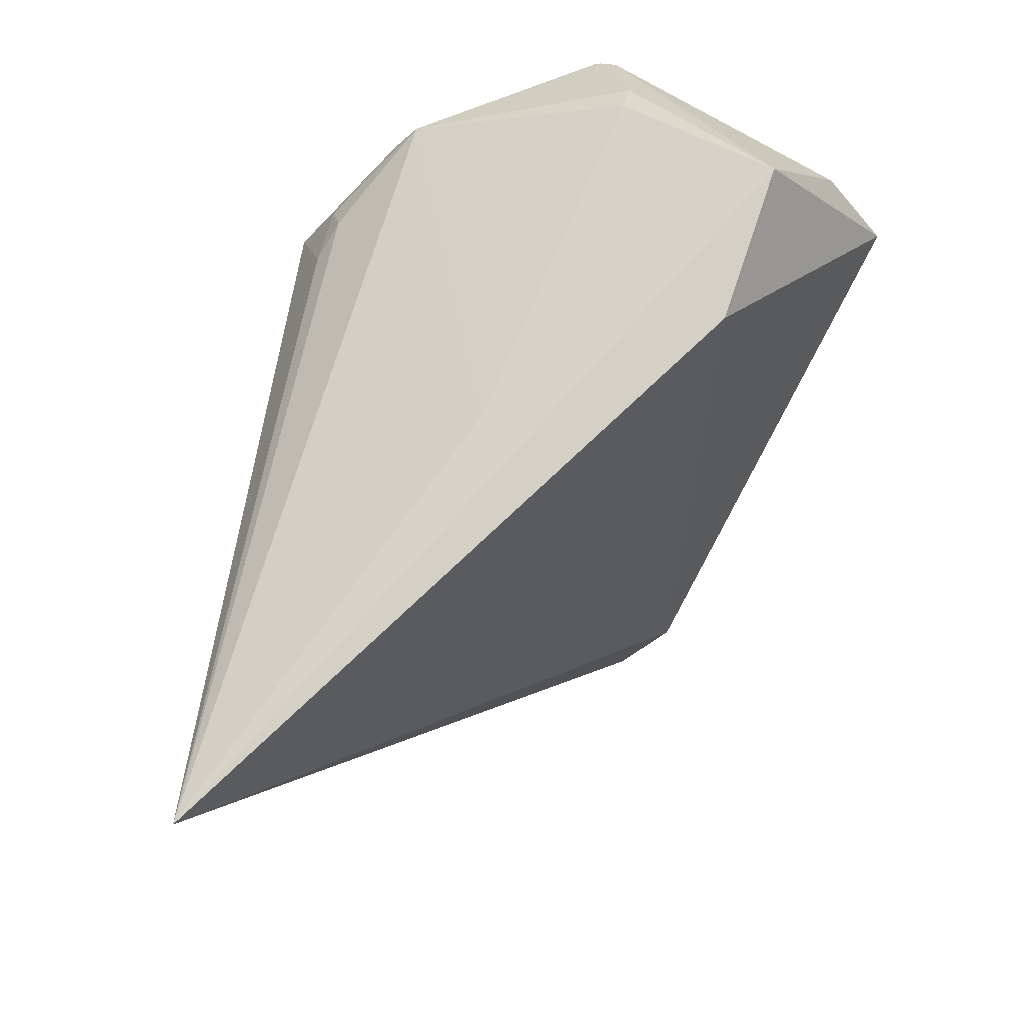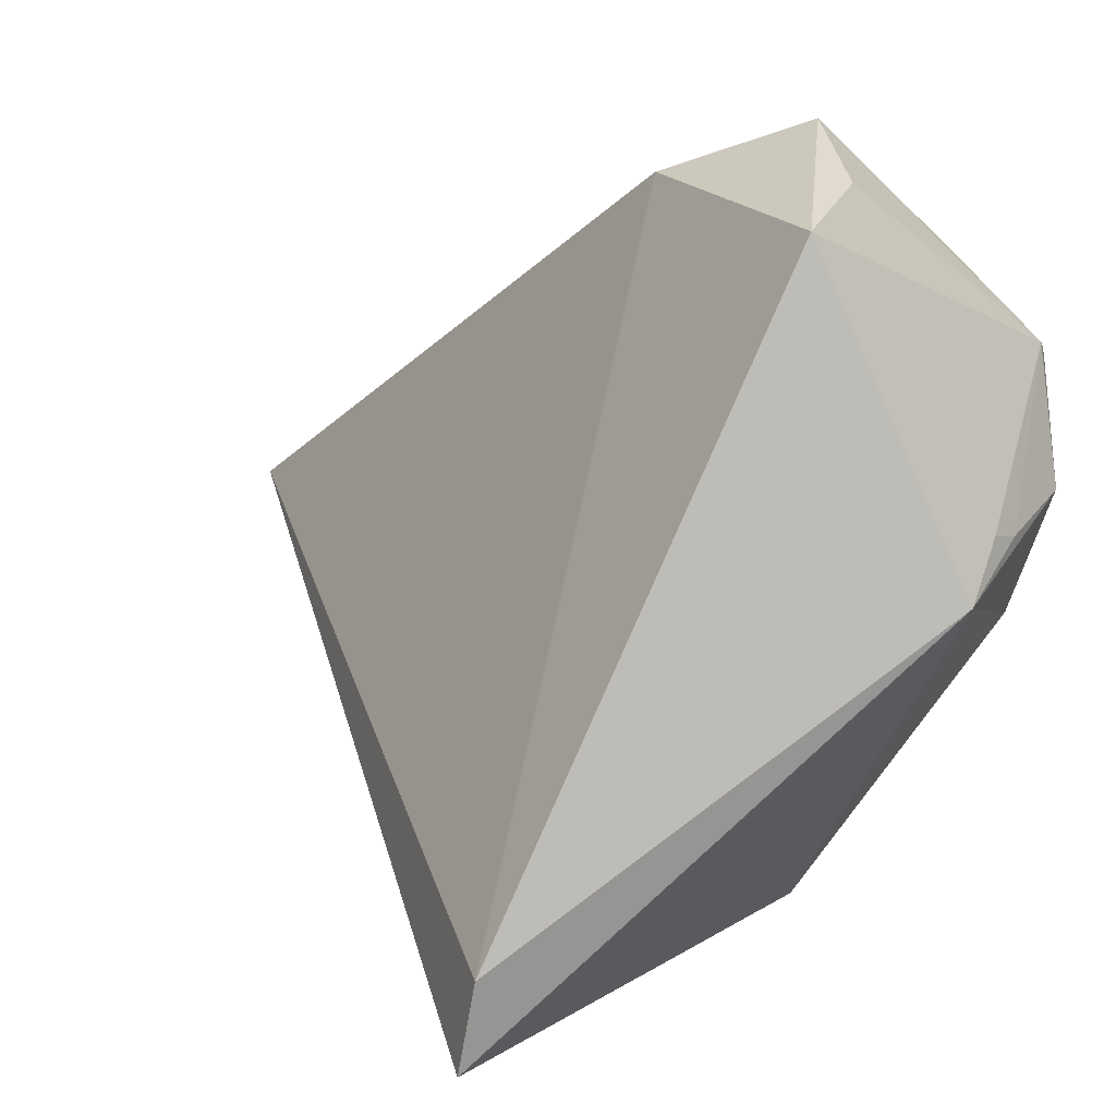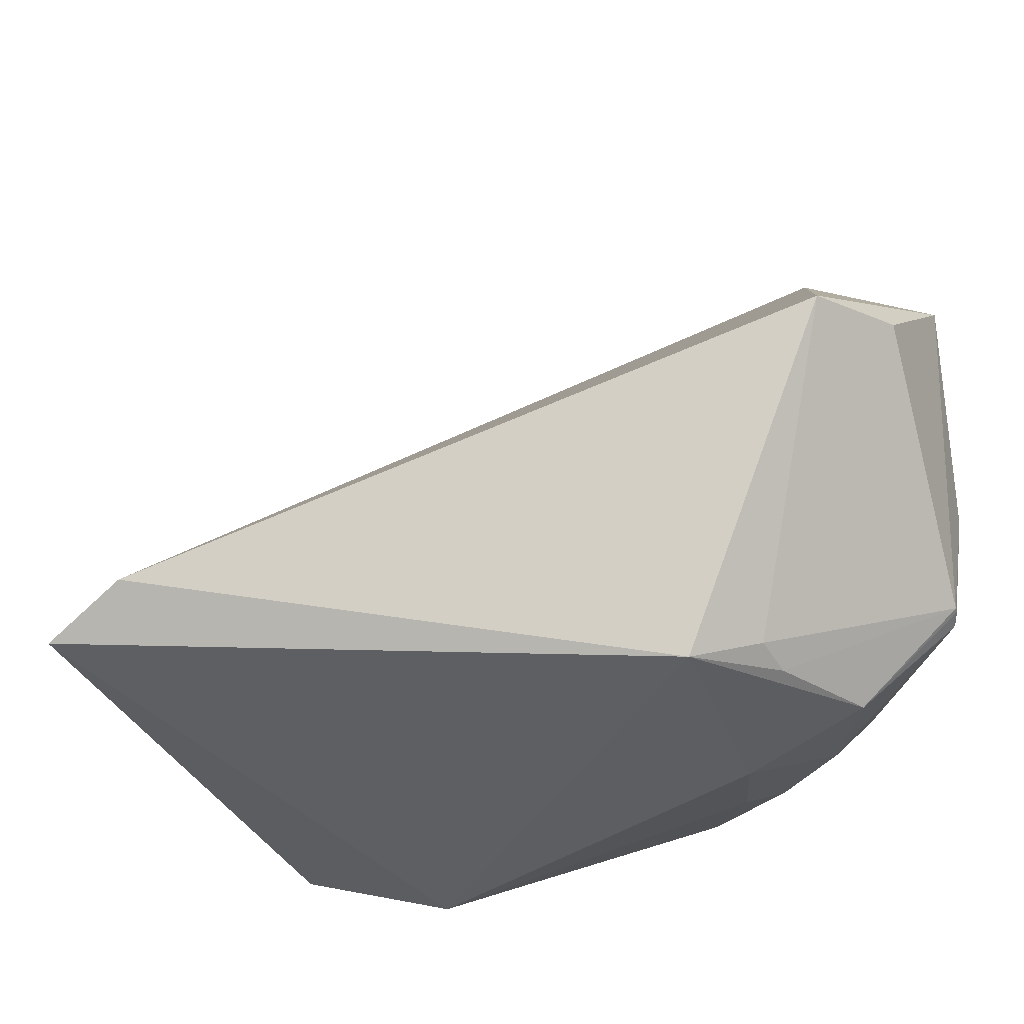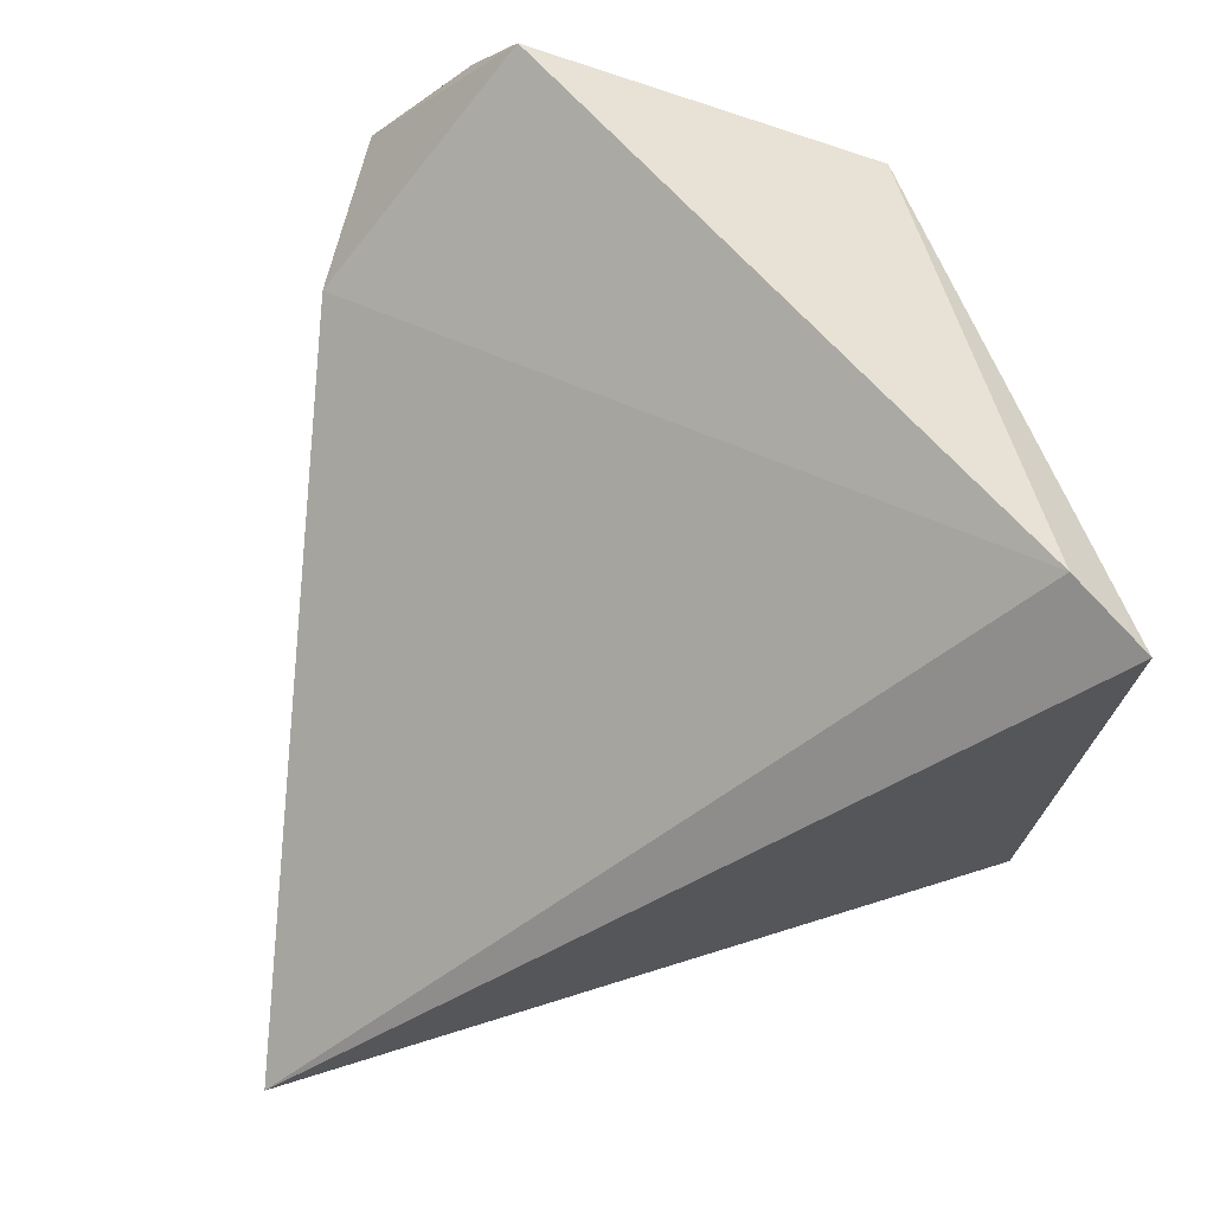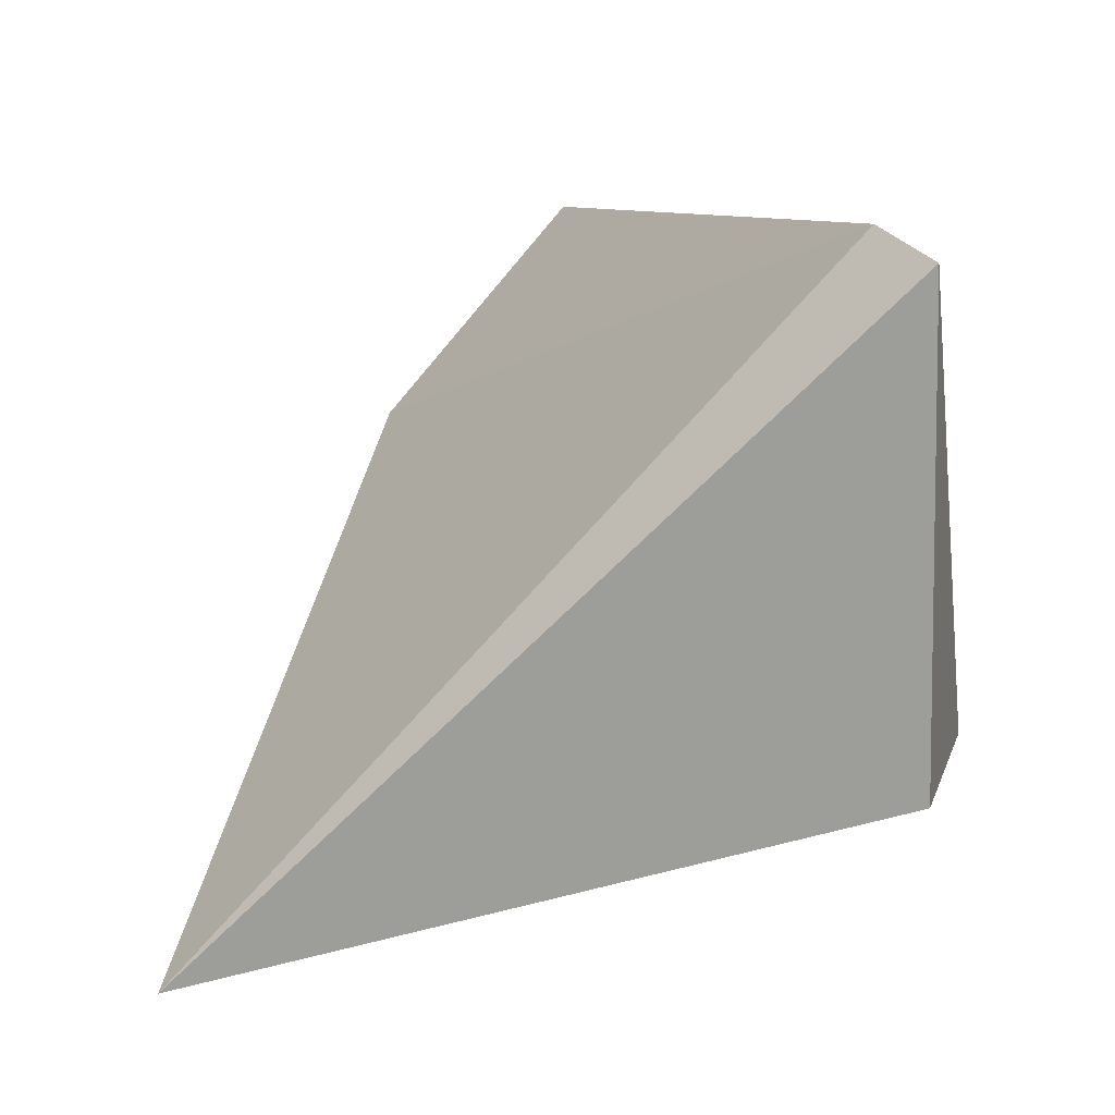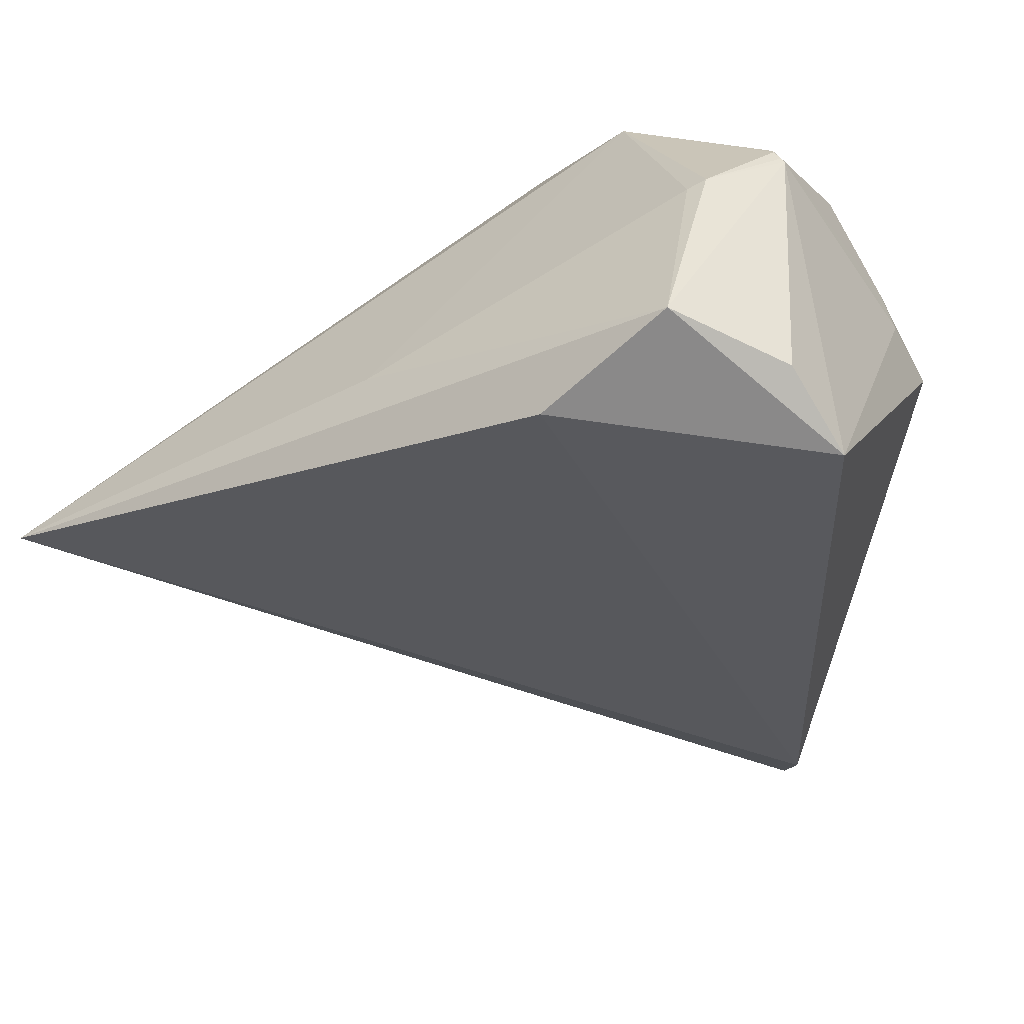
<metadata>
{"format":"obj","ext":"obj","renderer":"f3d","projection":"perspective","resolution":1024,"background":"white","views":[{"elev":33.6,"azim":78.3,"up":"+Z"},{"elev":76.5,"azim":-138.7,"up":"+Y"},{"elev":56.9,"azim":-91.2,"up":"+Y"},{"elev":41.4,"azim":156.1,"up":"+Y"},{"elev":-6.3,"azim":173.3,"up":"+Y"},{"elev":38.0,"azim":135.7,"up":"+Z"}]}
</metadata>
<code>
o
v -35.05 3.934 -30.44
v -31.77 7.947 -24.69
v 19.02 -47.74 0.8515
v -35.05 3.934 -30.44
v 19.02 -47.74 0.8515
v -38.41 -33.7 -12.34
v -31.77 7.947 -24.69
v -0.214 2.68 31.64
v 19.02 -47.74 0.8515
v -15.74 21.57 29.53
v -0.214 2.68 31.64
v -31.77 7.947 -24.69
v -0.214 2.68 31.64
v -8.083 8.798 41.15
v 19.02 -47.74 0.8515
v -15.74 21.57 29.53
v -8.083 8.798 41.15
v -0.214 2.68 31.64
v -14.73 16.35 36.14
v -8.083 8.798 41.15
v -15.74 21.57 29.53
v -8.083 8.798 41.15
v 0.02751 -18.3 24.67
v 19.02 -47.74 0.8515
v -35.05 3.934 -30.44
v -41.21 10.8 18.84
v -31.77 7.947 -24.69
v -15.74 21.57 29.53
v -31.77 7.947 -24.69
v -41.21 10.8 18.84
v -35.05 3.934 -30.44
v -38.41 -33.7 -12.34
v -43.93 -27.47 -0.04317
v -35.05 3.934 -30.44
v -43.93 -27.47 -0.04317
v -41.21 10.8 18.84
v -15.74 21.57 29.53
v -41.21 10.8 18.84
v -38.92 8.724 24.74
v -8.083 8.798 41.15
v -21.25 -1.243 42.07
v 0.02751 -18.3 24.67
v -22.61 -0.3895 42.86
v -21.25 -1.243 42.07
v -8.083 8.798 41.15
v -41.21 10.8 18.84
v -39.9 6.1 26.42
v -38.92 8.724 24.74
v -14.73 16.35 36.14
v -15.74 21.57 29.53
v -31.42 0.7272 41.39
v -15.74 21.57 29.53
v -38.92 8.724 24.74
v -31.42 0.7272 41.39
v -14.73 16.35 36.14
v -31.42 0.7272 41.39
v -8.083 8.798 41.15
v -22.61 -0.3895 42.86
v -8.083 8.798 41.15
v -31.42 0.7272 41.39
v -39.9 6.1 26.42
v -31.42 0.7272 41.39
v -38.92 8.724 24.74
v -22.61 -0.3895 42.86
v -31.42 0.7272 41.39
v -31.5 0.2572 41.51
v -22.61 -0.3895 42.86
v -31.5 0.2572 41.51
v -31.71 -0.7947 41.61
v -31.5 0.2572 41.51
v -32.05 -1.149 41.44
v -31.71 -0.7947 41.61
v -41.21 10.8 18.84
v -39.68 -0.3935 33.32
v -39.9 6.1 26.42
v -39.9 6.1 26.42
v -39.68 -0.3935 33.32
v -31.42 0.7272 41.39
v -31.42 0.7272 41.39
v -39.68 -0.3935 33.32
v -31.5 0.2572 41.51
v -31.5 0.2572 41.51
v -39.68 -0.3935 33.32
v -32.05 -1.149 41.44
v -32.05 -1.149 41.44
v -39.68 -0.3935 33.32
v -32.09 -1.187 41.41
v -43.93 -27.47 -0.04317
v -42.73 -5.43 24.56
v -41.21 10.8 18.84
v -41.21 10.8 18.84
v -42.73 -5.43 24.56
v -39.68 -0.3935 33.32
v 19.02 -47.74 0.8515
v -36.08 -28.48 23.87
v -38.41 -33.7 -12.34
v -38.41 -33.7 -12.34
v -36.08 -28.48 23.87
v -43.93 -27.47 -0.04317
v 19.02 -47.74 0.8515
v -27.69 -28.25 26.32
v -36.08 -28.48 23.87
v 0.02751 -18.3 24.67
v -31.46 -18.12 36.79
v 19.02 -47.74 0.8515
v -21.25 -1.243 42.07
v -31.46 -18.12 36.79
v 0.02751 -18.3 24.67
v -22.61 -0.3895 42.86
v -31.71 -0.7947 41.61
v -31.46 -18.12 36.79
v -32.05 -1.149 41.44
v -31.46 -18.12 36.79
v -31.71 -0.7947 41.61
v -32.05 -1.149 41.44
v -32.09 -1.187 41.41
v -31.46 -18.12 36.79
v -22.61 -0.3895 42.86
v -31.46 -18.12 36.79
v -21.25 -1.243 42.07
v -42.73 -5.43 24.56
v -37.07 -13.34 32.82
v -39.68 -0.3935 33.32
v -39.68 -0.3935 33.32
v -37.07 -13.34 32.82
v -32.09 -1.187 41.41
v -32.09 -1.187 41.41
v -37.07 -13.34 32.82
v -31.46 -18.12 36.79
v 19.02 -47.74 0.8515
v -29.05 -25.97 29.21
v -27.69 -28.25 26.32
v -31.46 -18.12 36.79
v -29.05 -25.97 29.21
v 19.02 -47.74 0.8515
v -27.69 -28.25 26.32
v -32.07 -26.03 28.64
v -36.08 -28.48 23.87
v -29.05 -25.97 29.21
v -32.07 -26.03 28.64
v -27.69 -28.25 26.32
v -31.46 -18.12 36.79
v -32.07 -26.03 28.64
v -29.05 -25.97 29.21
v -37.07 -13.34 32.82
v -32.88 -19.88 34.48
v -31.46 -18.12 36.79
v -31.46 -18.12 36.79
v -32.88 -19.88 34.48
v -32.07 -26.03 28.64
v -32.07 -26.03 28.64
v -32.89 -20.37 33.99
v -36.08 -28.48 23.87
v -36.08 -28.48 23.87
v -32.89 -20.37 33.99
v -32.88 -19.88 34.48
v -32.88 -19.88 34.48
v -32.89 -20.37 33.99
v -32.07 -26.03 28.64
v -43.93 -27.47 -0.04317
v -39.45 -17.02 25.41
v -42.73 -5.43 24.56
v -36.08 -28.48 23.87
v -39.45 -17.02 25.41
v -43.93 -27.47 -0.04317
v -42.73 -5.43 24.56
v -39.45 -17.02 25.41
v -37.07 -13.34 32.82
v -37.07 -13.34 32.82
v -36.73 -20.71 29.14
v -32.88 -19.88 34.48
v -36.08 -28.48 23.87
v -32.88 -19.88 34.48
v -36.73 -20.71 29.14
v -36.08 -28.48 23.87
v -36.73 -20.71 29.14
v -39.45 -17.02 25.41
v -39.45 -17.02 25.41
v -36.73 -20.71 29.14
v -37.07 -13.34 32.82
f 1 2 3
f 4 5 6
f 7 8 9
f 10 11 12
f 13 14 15
f 16 17 18
f 19 20 21
f 22 23 24
f 25 26 27
f 28 29 30
f 31 32 33
f 34 35 36
f 37 38 39
f 40 41 42
f 43 44 45
f 46 47 48
f 49 50 51
f 52 53 54
f 55 56 57
f 58 59 60
f 61 62 63
f 64 65 66
f 67 68 69
f 70 71 72
f 73 74 75
f 76 77 78
f 79 80 81
f 82 83 84
f 85 86 87
f 88 89 90
f 91 92 93
f 94 95 96
f 97 98 99
f 100 101 102
f 103 104 105
f 106 107 108
f 109 110 111
f 112 113 114
f 115 116 117
f 118 119 120
f 121 122 123
f 124 125 126
f 127 128 129
f 130 131 132
f 133 134 135
f 136 137 138
f 139 140 141
f 142 143 144
f 145 146 147
f 148 149 150
f 151 152 153
f 154 155 156
f 157 158 159
f 160 161 162
f 163 164 165
f 166 167 168
f 169 170 171
f 172 173 174
f 175 176 177
f 178 179 180

</code>
